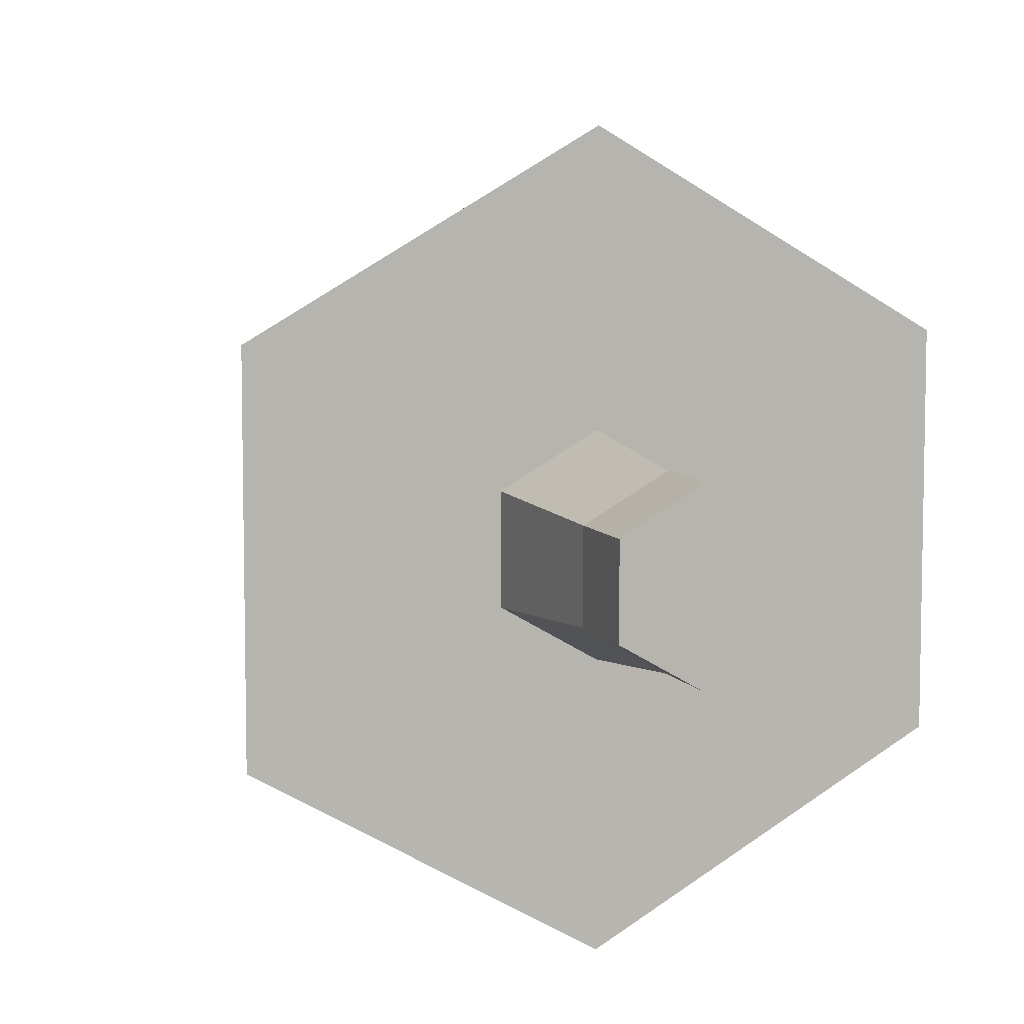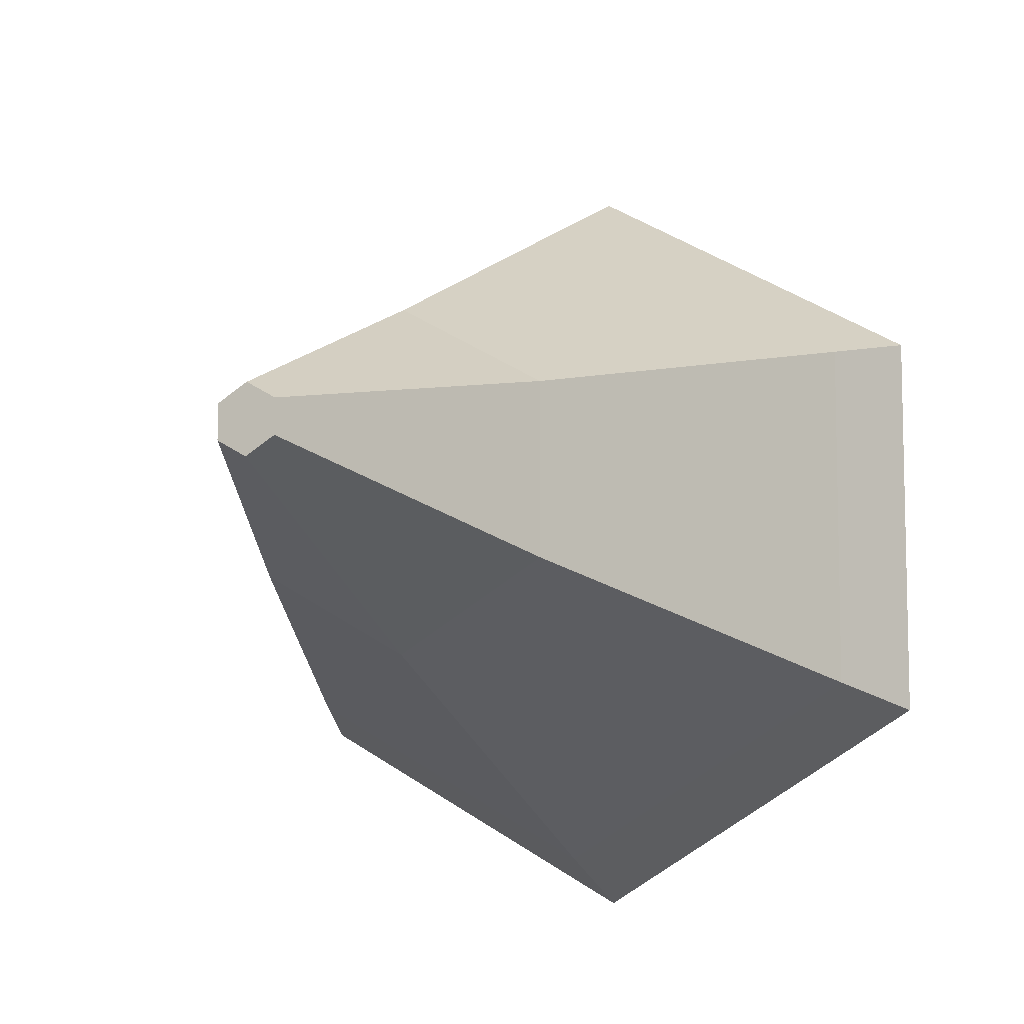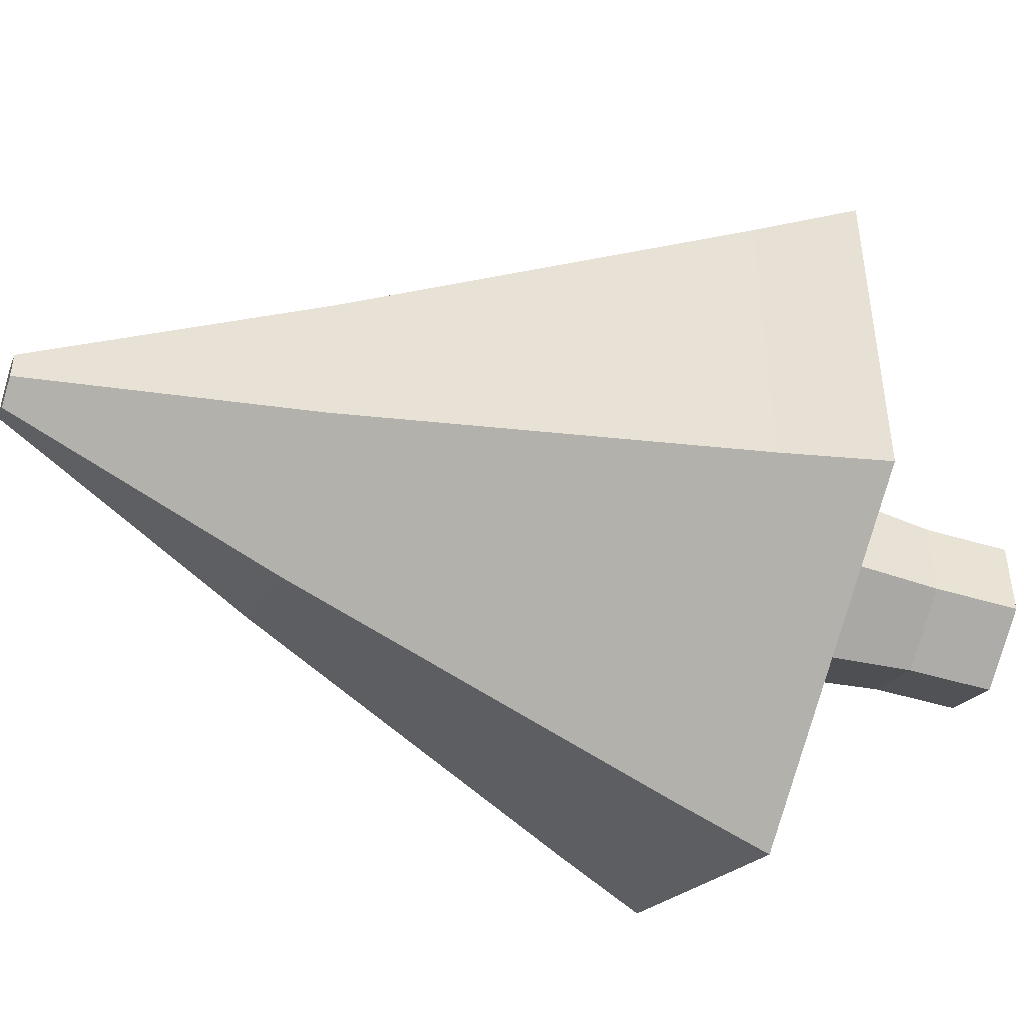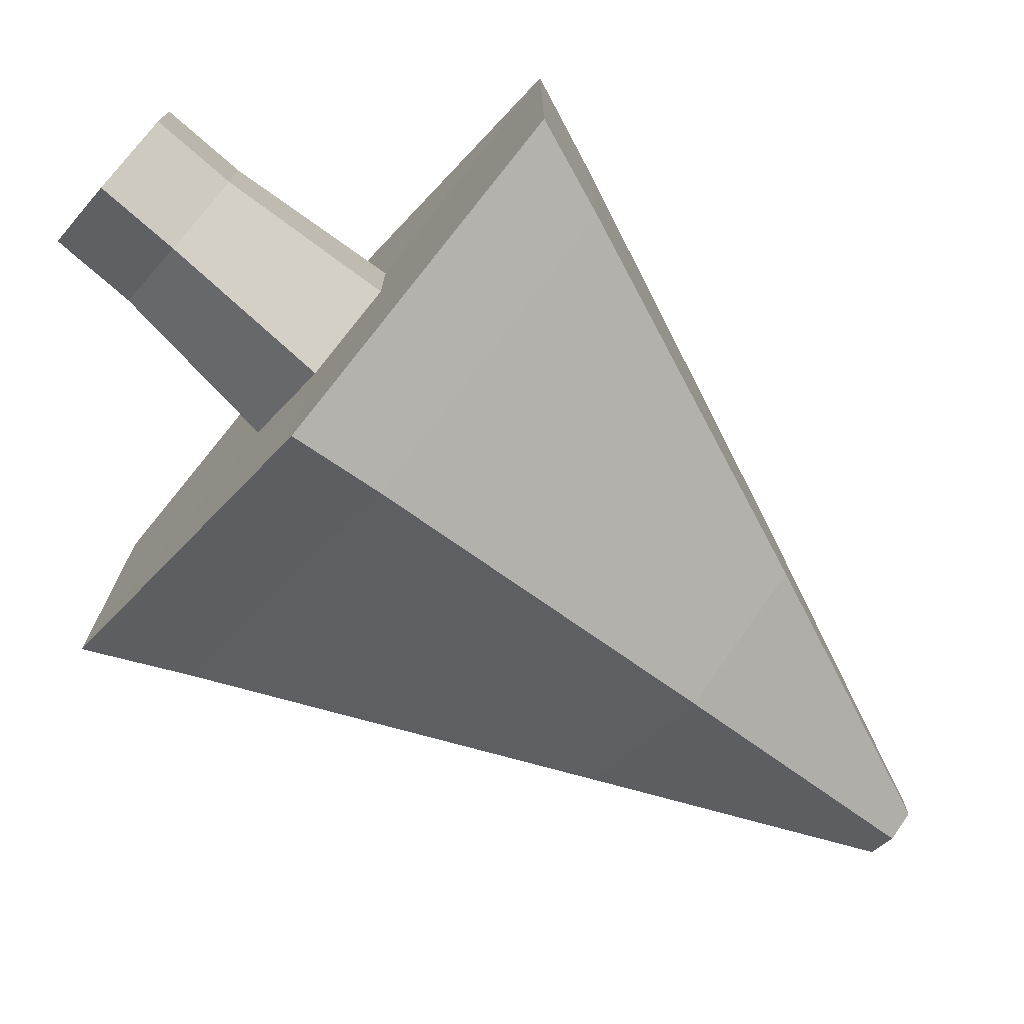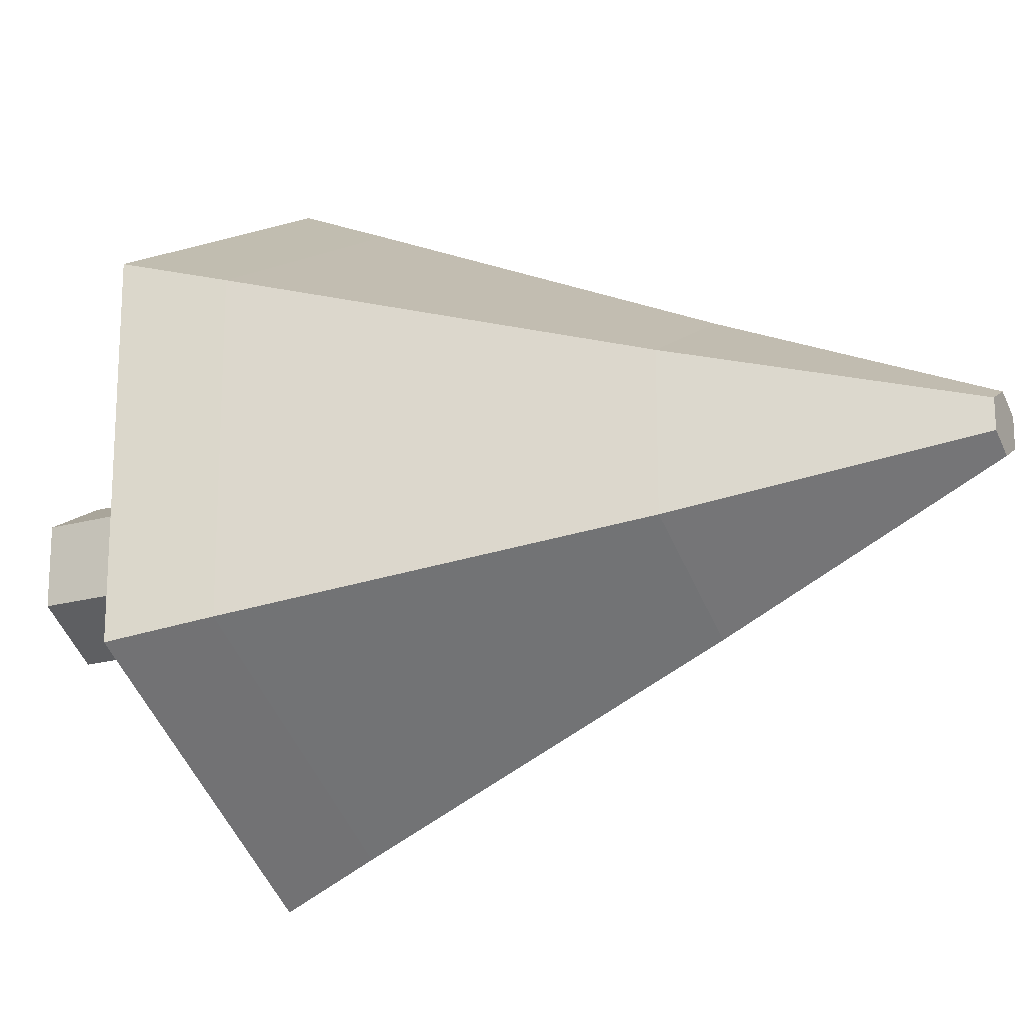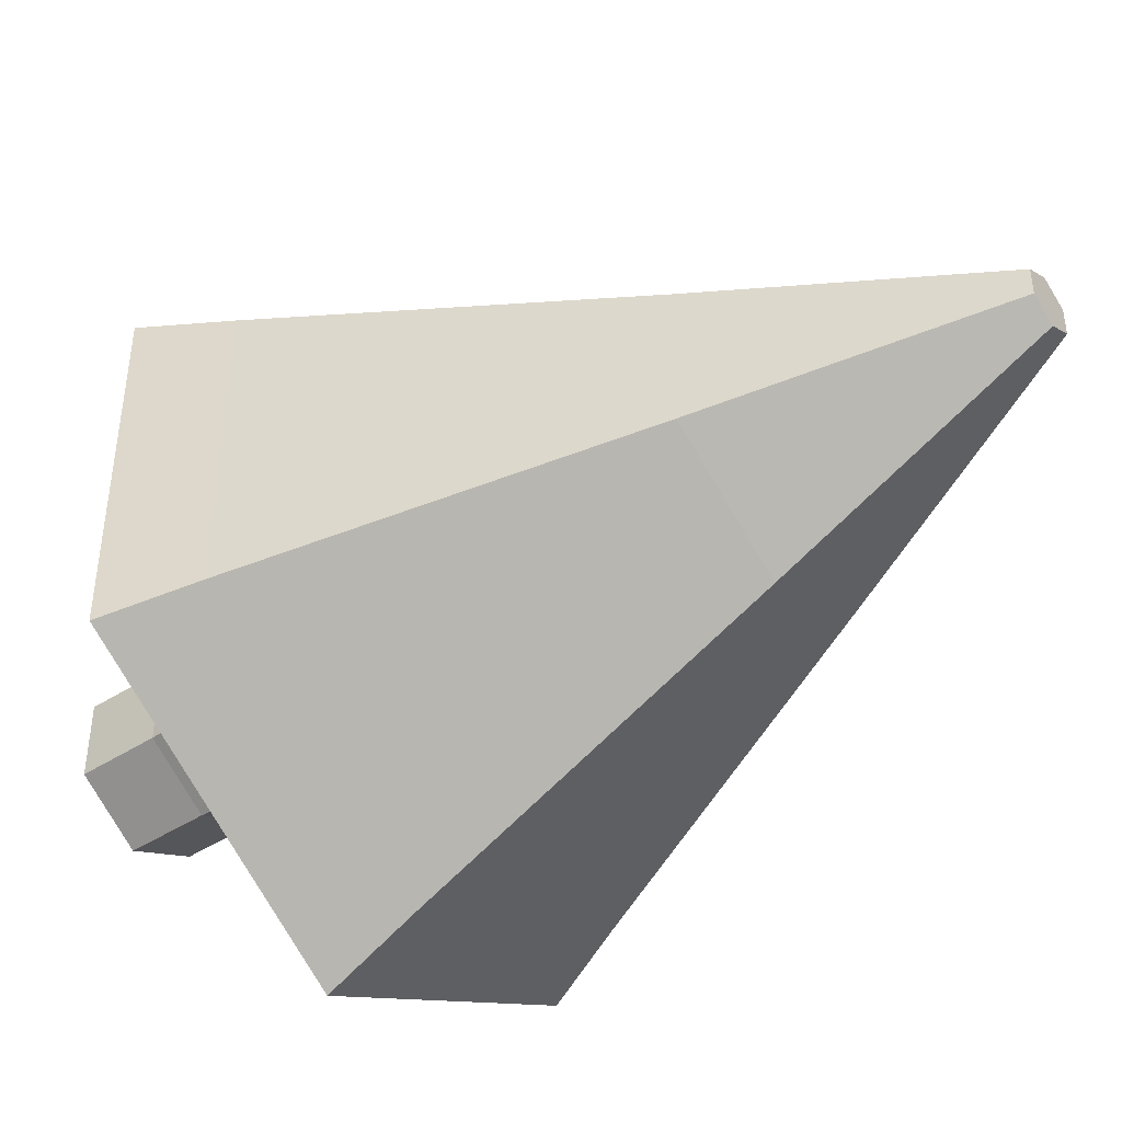
<metadata>
{"format":"obj","ext":"obj","renderer":"f3d","projection":"perspective","resolution":1024,"background":"white","views":[{"elev":7.4,"azim":-18.2,"up":"+Z"},{"elev":-9.7,"azim":-154.5,"up":"+Z"},{"elev":-48.0,"azim":-108.7,"up":"+Z"},{"elev":-75.7,"azim":48.9,"up":"+Z"},{"elev":-19.8,"azim":117.7,"up":"+Z"},{"elev":-45.5,"azim":126.5,"up":"+Z"}]}
</metadata>
<code>
o Cylinder
v -0.00883 1.455 -1.69
v -0 4.836 -0.1412
v 1.455 1.455 -0.8451
v 0.1223 4.836 -0.0706
v 1.455 1.455 0.8451
v 0.1223 4.836 0.0706
v -0.00883 1.455 1.69
v -0 4.836 0.1412
v -1.473 1.455 0.8451
v -0.1223 4.836 0.0706
v -1.473 1.455 -0.8451
v -0.1223 4.836 -0.0706
v 0.01044 3.57 -0.7444
v 0.635 3.57 -0.3838
v 0.635 3.57 0.3373
v 0.01044 3.57 0.6979
v -0.6141 3.57 0.3373
v -0.6141 3.57 -0.3838
v 0.00348 4.414 -0.3423
v 0.2932 4.414 -0.175
v 0.2932 4.414 0.1595
v 0.00348 4.414 0.3268
v -0.2862 4.414 0.1595
v -0.2862 4.414 -0.175
v 0.4641 3.992 -0.2794
v 0.4641 3.992 0.2484
v 0.00696 3.992 0.5123
v -0.4501 3.992 0.2484
v -0.4501 3.992 -0.2794
v 0.00696 3.992 -0.5433
v 0.8506 3.02 -0.5038
v 0.8506 3.02 0.4695
v 0.007724 3.02 0.9561
v -0.8352 3.02 0.4695
v -0.8352 3.02 -0.5038
v 0.007724 3.02 -0.9905
v 1.102 2.378 -0.6437
v 1.102 2.378 0.6235
v 0.004558 2.378 1.257
v -1.093 2.378 0.6235
v -1.093 2.378 -0.6437
v 0.004558 2.378 -1.277
v 1.298 1.878 -0.7529
v 1.298 1.878 0.7436
v 0.002087 1.878 1.492
v -1.294 1.878 0.7436
v -1.294 1.878 -0.7529
v 0.002087 1.878 -1.501
v 0.2932 4.414 -0.175
v 0.2932 4.414 0.1595
v 0.1223 4.836 0.0706
v 0.1223 4.836 -0.0706
v 0.2932 4.414 -0.175
v 0.2932 4.414 0.1595
v -0.00883 1.463 -0.4715
v 0.3995 1.463 -0.2358
v 0.3995 1.463 0.2358
v -0.00883 1.463 0.4715
v -0.4172 1.463 0.2358
v -0.4172 1.463 -0.2358
v -0.00883 0.6772 -0.3896
v 0.3286 0.6772 -0.1948
v 0.3286 0.6772 0.1948
v -0.00883 0.6772 0.3896
v -0.3462 0.6772 0.1948
v -0.3462 0.6772 -0.1948
v -0.00883 0.2883 -0.3896
v 0.3286 0.2883 -0.1948
v 0.3286 0.2883 0.1948
v -0.00883 0.2883 0.3896
v -0.3462 0.2883 0.1948
v -0.3462 0.2883 -0.1948
f 19 2 4 20
f 20 4 52 53
f 21 6 8 22
f 22 8 10 23
f 4 2 12 10 8 6
f 23 10 12 24
f 24 12 2 19
f 1 3 56 55
f 35 18 13 36
f 34 17 18 35
f 33 16 17 34
f 32 15 16 33
f 31 14 15 32
f 36 13 14 31
f 29 24 19 30
f 28 23 24 29
f 27 22 23 28
f 26 21 22 27
f 25 20 21 26
f 30 19 20 25
f 13 30 25 14
f 14 25 26 15
f 15 26 27 16
f 16 27 28 17
f 17 28 29 18
f 18 29 30 13
f 42 36 31 37
f 37 31 32 38
f 38 32 33 39
f 39 33 34 40
f 40 34 35 41
f 41 35 36 42
f 47 41 42 48
f 46 40 41 47
f 45 39 40 46
f 44 38 39 45
f 43 37 38 44
f 48 42 37 43
f 1 48 43 3
f 3 43 44 5
f 5 44 45 7
f 7 45 46 9
f 9 46 47 11
f 11 47 48 1
f 21 20 49 50
f 53 52 51 54
f 21 20 53 54
f 4 6 51 52
f 6 21 54 51
f 60 55 61 66
f 5 7 58 57
f 11 1 55 60
f 7 9 59 58
f 3 5 57 56
f 9 11 60 59
f 65 66 72 71
f 58 59 65 64
f 56 57 63 62
f 59 60 66 65
f 57 58 64 63
f 55 56 62 61
f 67 68 69 70 71 72
f 63 64 70 69
f 61 62 68 67
f 66 61 67 72
f 64 65 71 70
f 62 63 69 68

</code>
